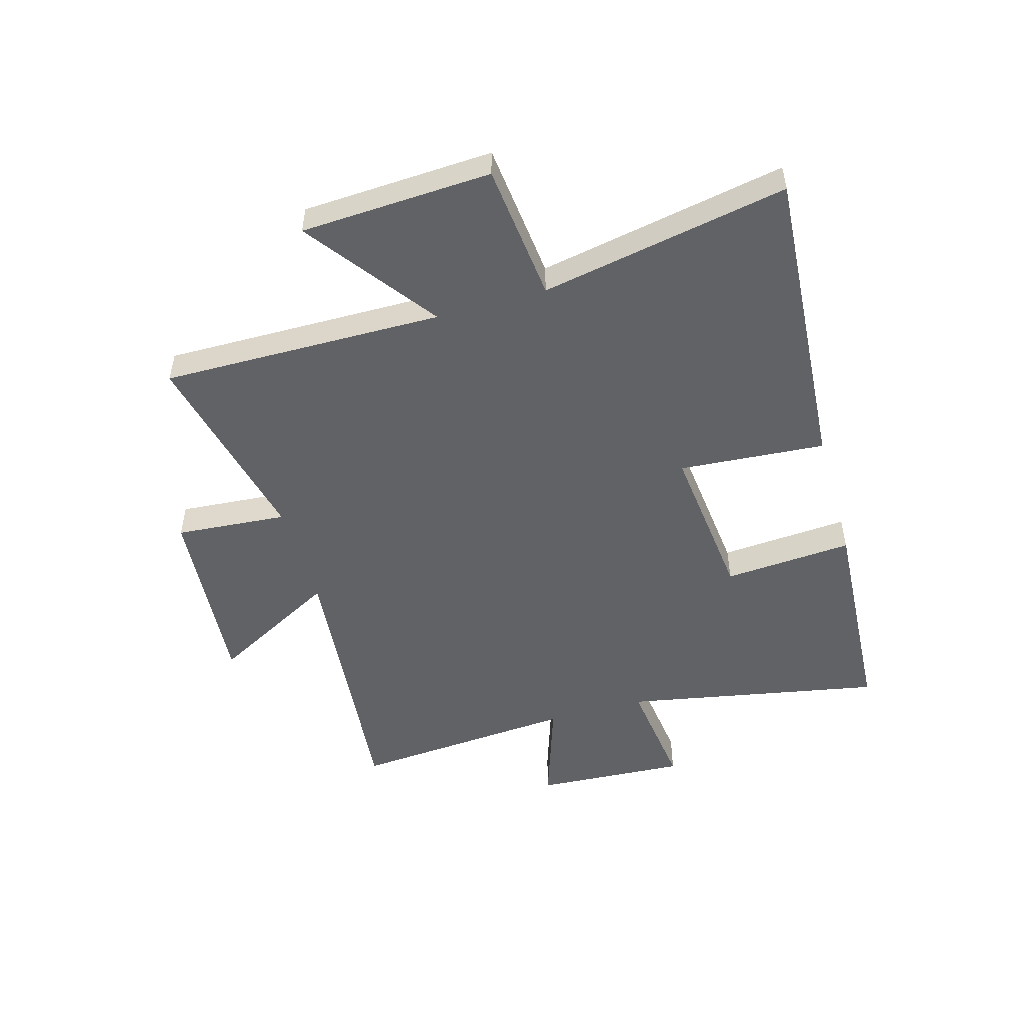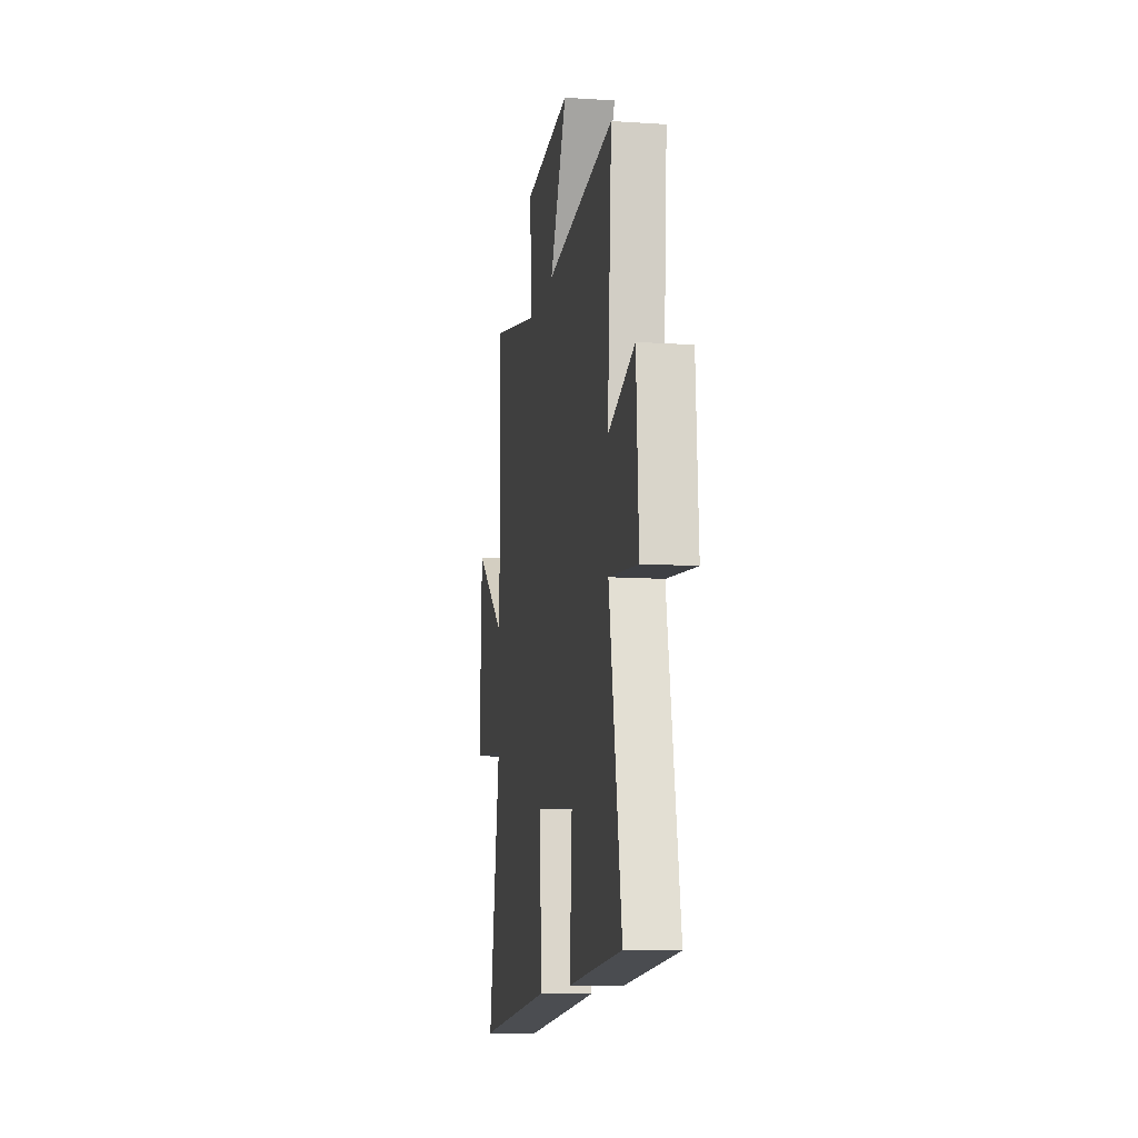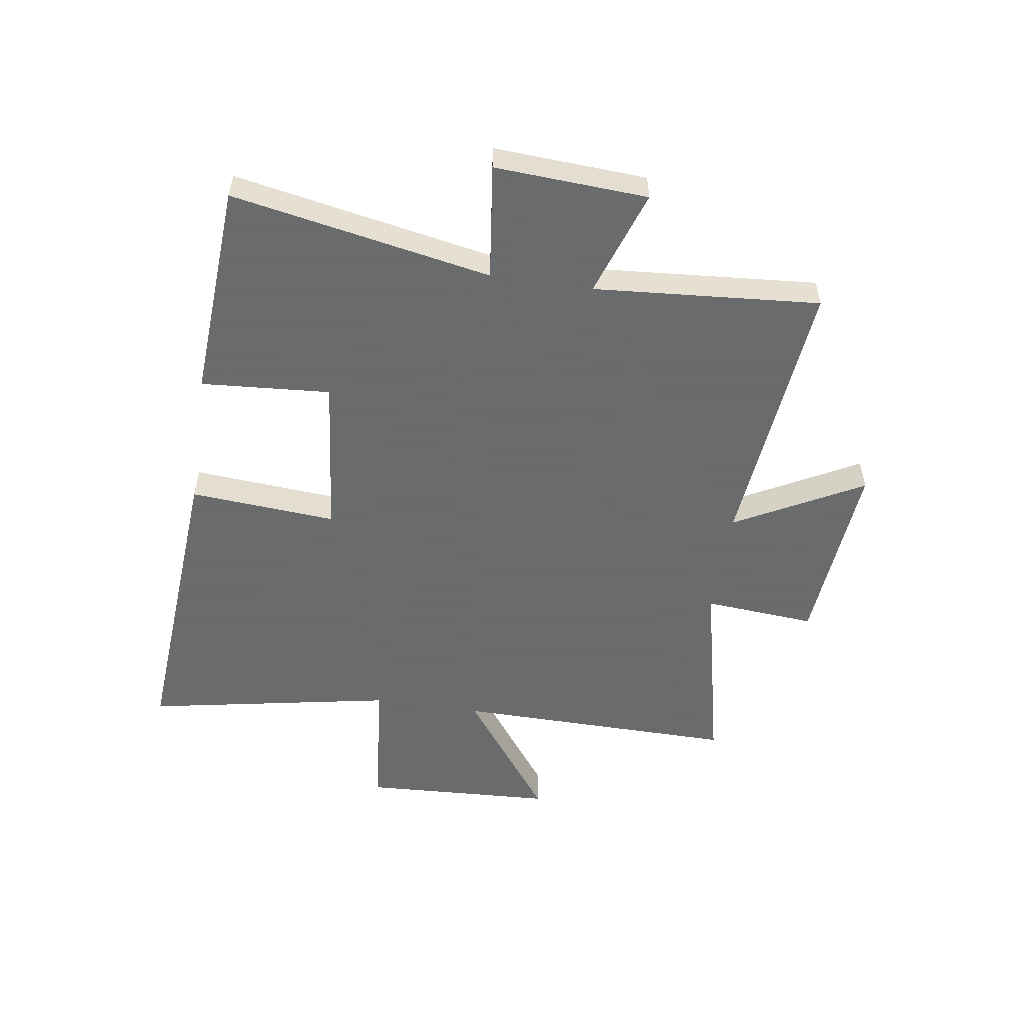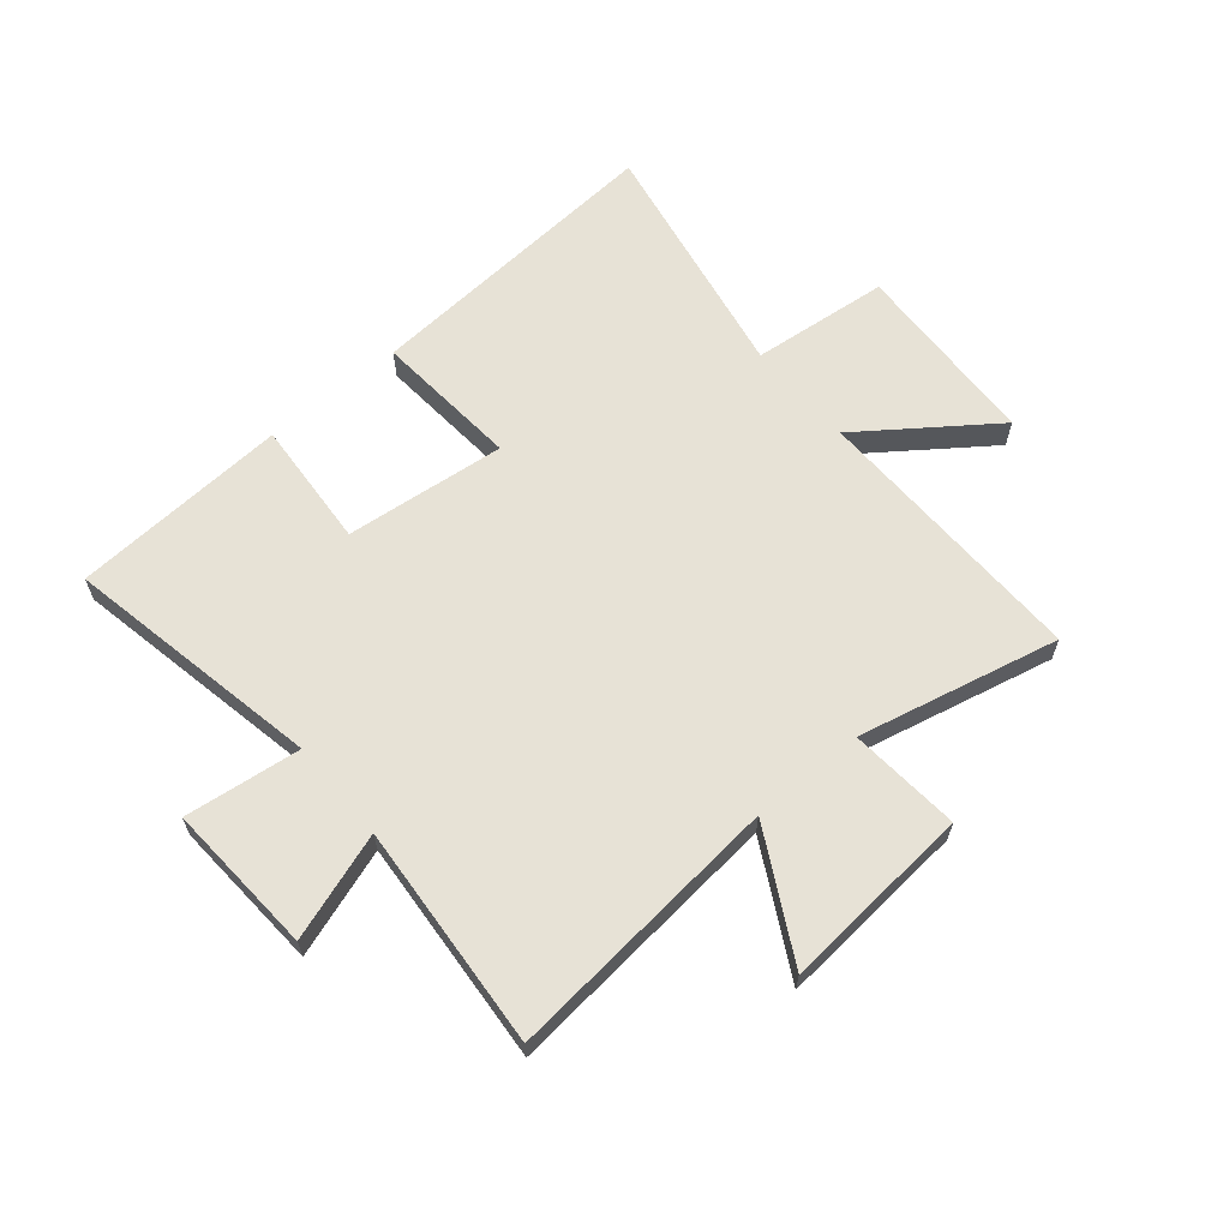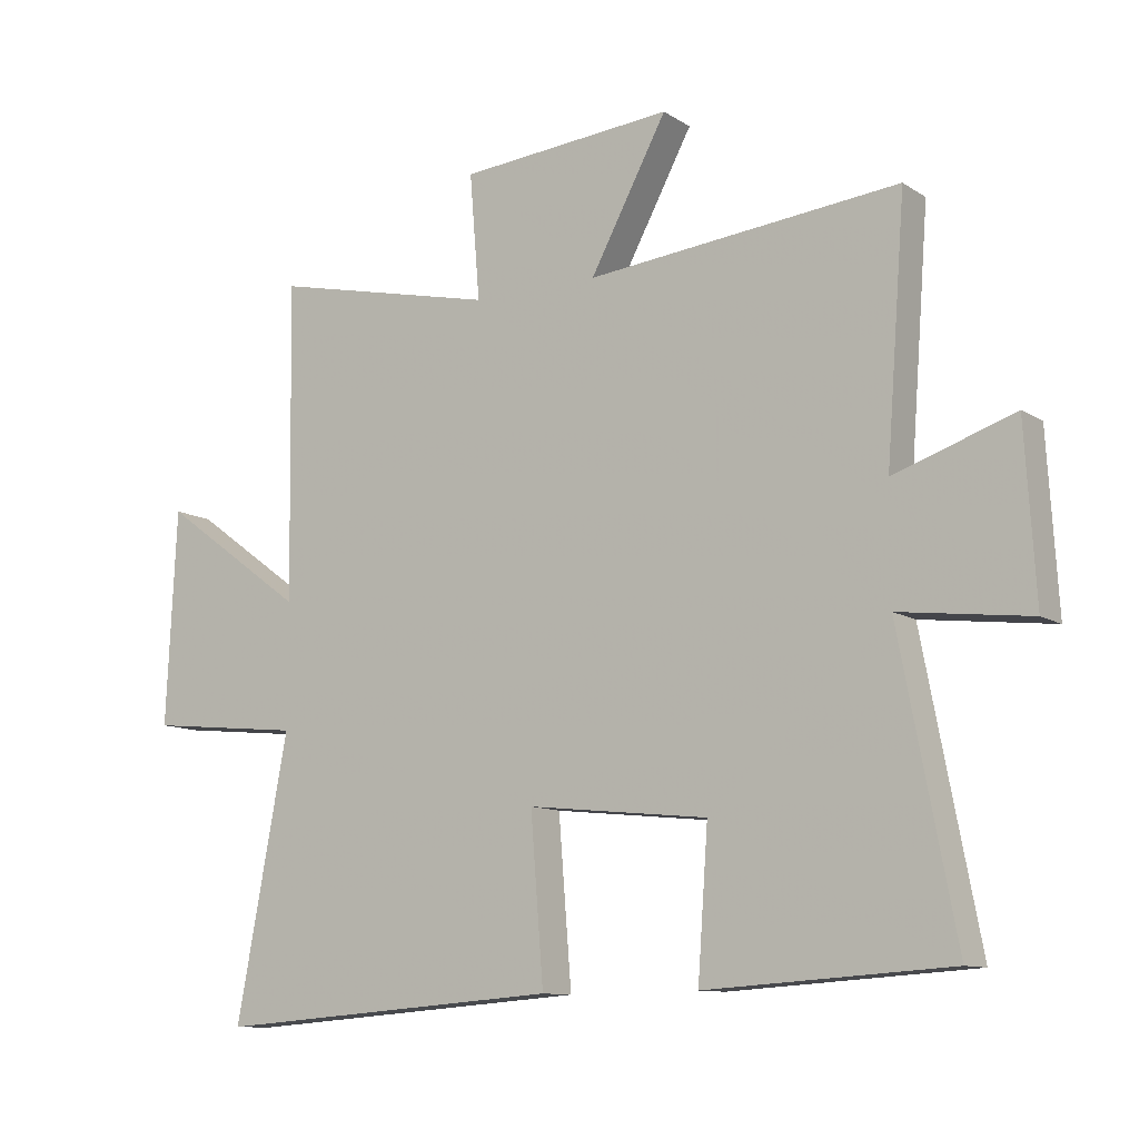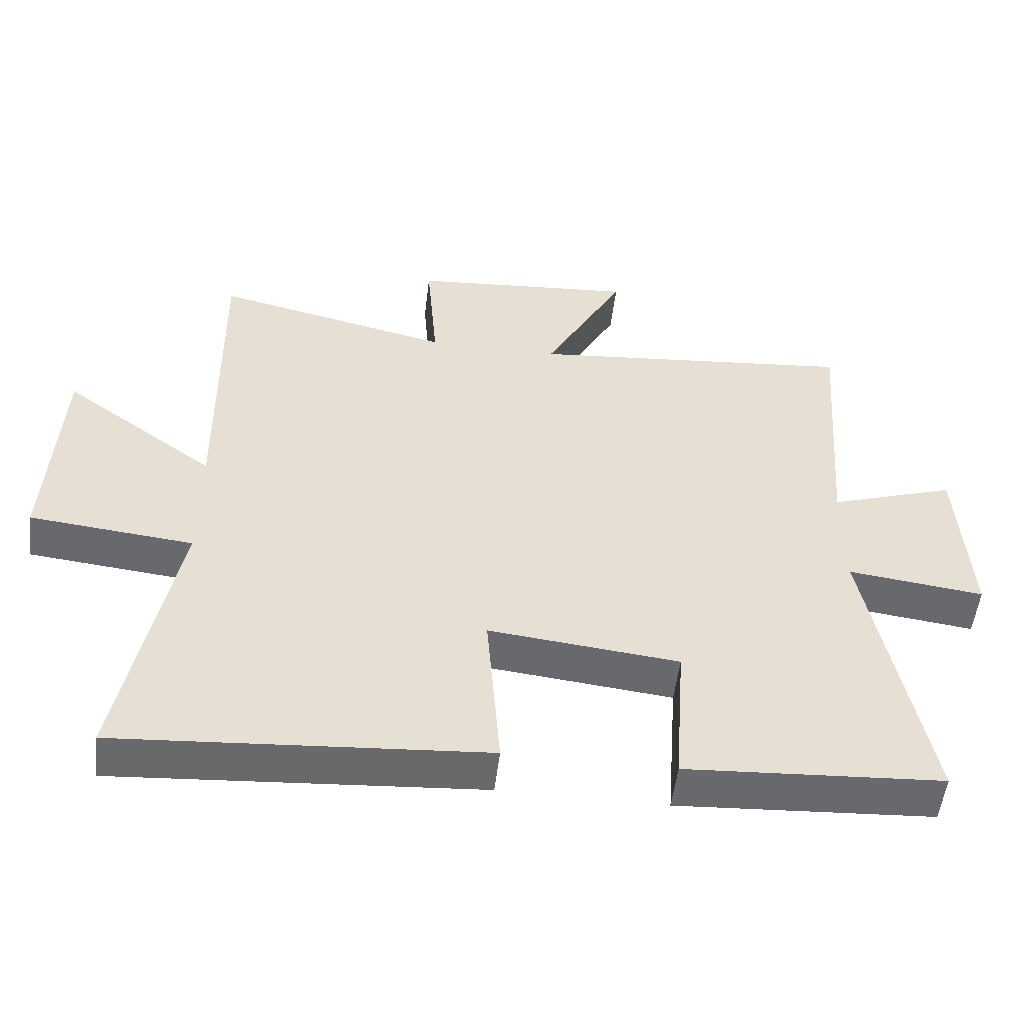
<metadata>
{"format":"obj","ext":"obj","renderer":"f3d","projection":"perspective","resolution":1024,"background":"white","views":[{"elev":-50.7,"azim":106.1,"up":"+Y"},{"elev":-11.5,"azim":-99.1,"up":"+Z"},{"elev":-53.2,"azim":-98.5,"up":"+Y"},{"elev":63.0,"azim":-40.0,"up":"+Y"},{"elev":-10.8,"azim":-146.6,"up":"+Z"},{"elev":-52.8,"azim":173.1,"up":"+Z"}]}
</metadata>
<code>
v -0.587 0.07 -0.476
v -0.5 0.07 -0.024
v -0.703 0.07 -0.049
v -0.687 0.07 0.217
v -0.5 0.07 0.154
v -0.53 0.07 0.548
v -0.043 0.07 0.5
v -0.163 0.07 0.723
v 0.171 0.07 0.695
v 0.155 0.07 0.5
v 0.507 0.07 0.58
v 0.5 0.07 0.087
v 0.726 0.07 0.252
v 0.742 0.07 -0.082
v 0.5 0.07 -0.107
v 0.581 0.07 -0.54
v 0.04 0.07 -0.5
v 0.06 0.07 -0.244
v -0.222 0.07 -0.274
v -0.206 0.07 -0.5
v -0.587 0 -0.476
v -0.5 0 -0.024
v -0.703 0 -0.049
v -0.687 0 0.217
v -0.5 0 0.154
v -0.53 0 0.548
v -0.043 0 0.5
v -0.163 0 0.723
v 0.171 0 0.695
v 0.155 0 0.5
v 0.507 0 0.58
v 0.5 0 0.087
v 0.726 0 0.252
v 0.742 0 -0.082
v 0.5 0 -0.107
v 0.581 0 -0.54
v 0.04 0 -0.5
v 0.06 0 -0.244
v -0.222 0 -0.274
v -0.206 0 -0.5
f 19 20 1 2
f 18 19 2
f 15 16 17 18
f 15 18 2
f 12 13 14 15
f 12 15 2
f 10 11 12 2
f 7 8 9 10
f 7 10 2 3
f 5 6 7
f 5 7 3
f 3 4 5
f 22 21 40 39
f 22 39 38
f 38 37 36 35
f 22 38 35
f 35 34 33 32
f 22 35 32
f 22 32 31 30
f 30 29 28 27
f 23 22 30 27
f 27 26 25
f 23 27 25
f 25 24 23
f 1 21 22 2
f 2 22 23 3
f 3 23 24 4
f 4 24 25 5
f 5 25 26 6
f 6 26 27 7
f 7 27 28 8
f 8 28 29 9
f 9 29 30 10
f 10 30 31 11
f 11 31 32 12
f 12 32 33 13
f 13 33 34 14
f 14 34 35 15
f 15 35 36 16
f 16 36 37 17
f 17 37 38 18
f 18 38 39 19
f 19 39 40 20
f 20 40 21 1

</code>
